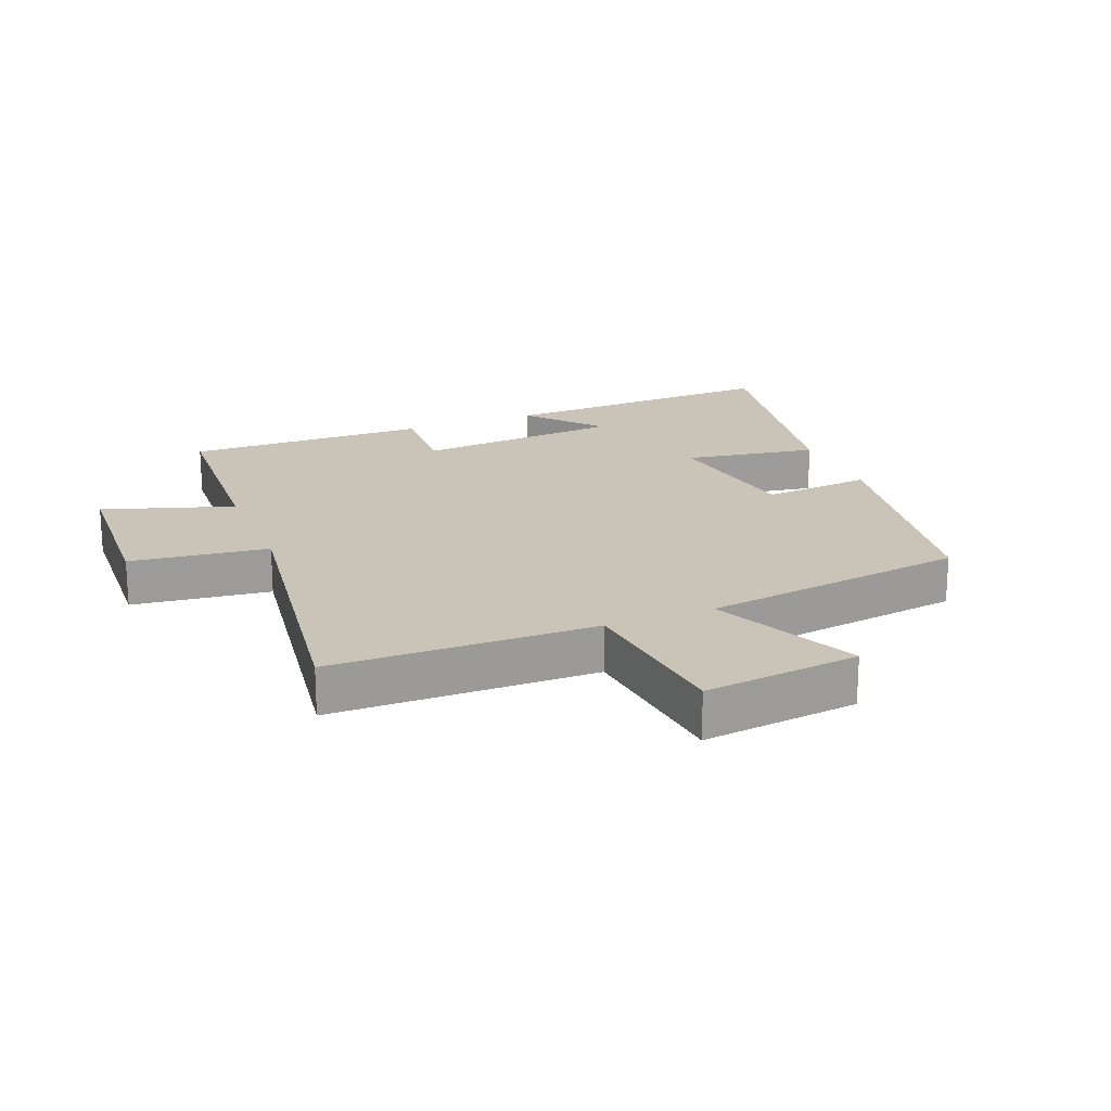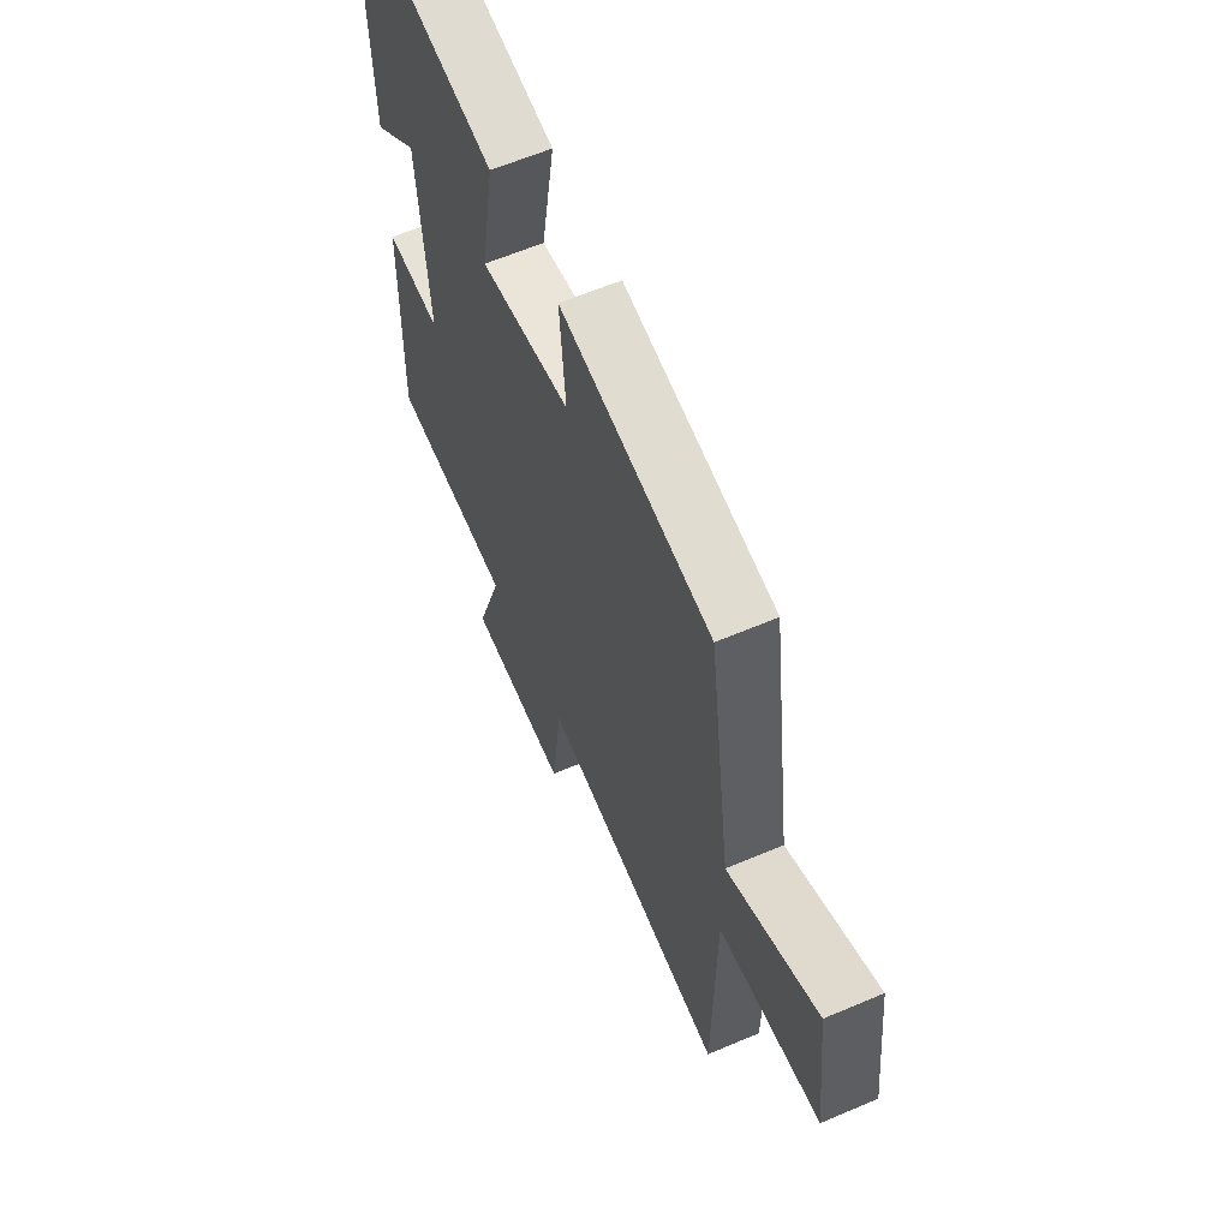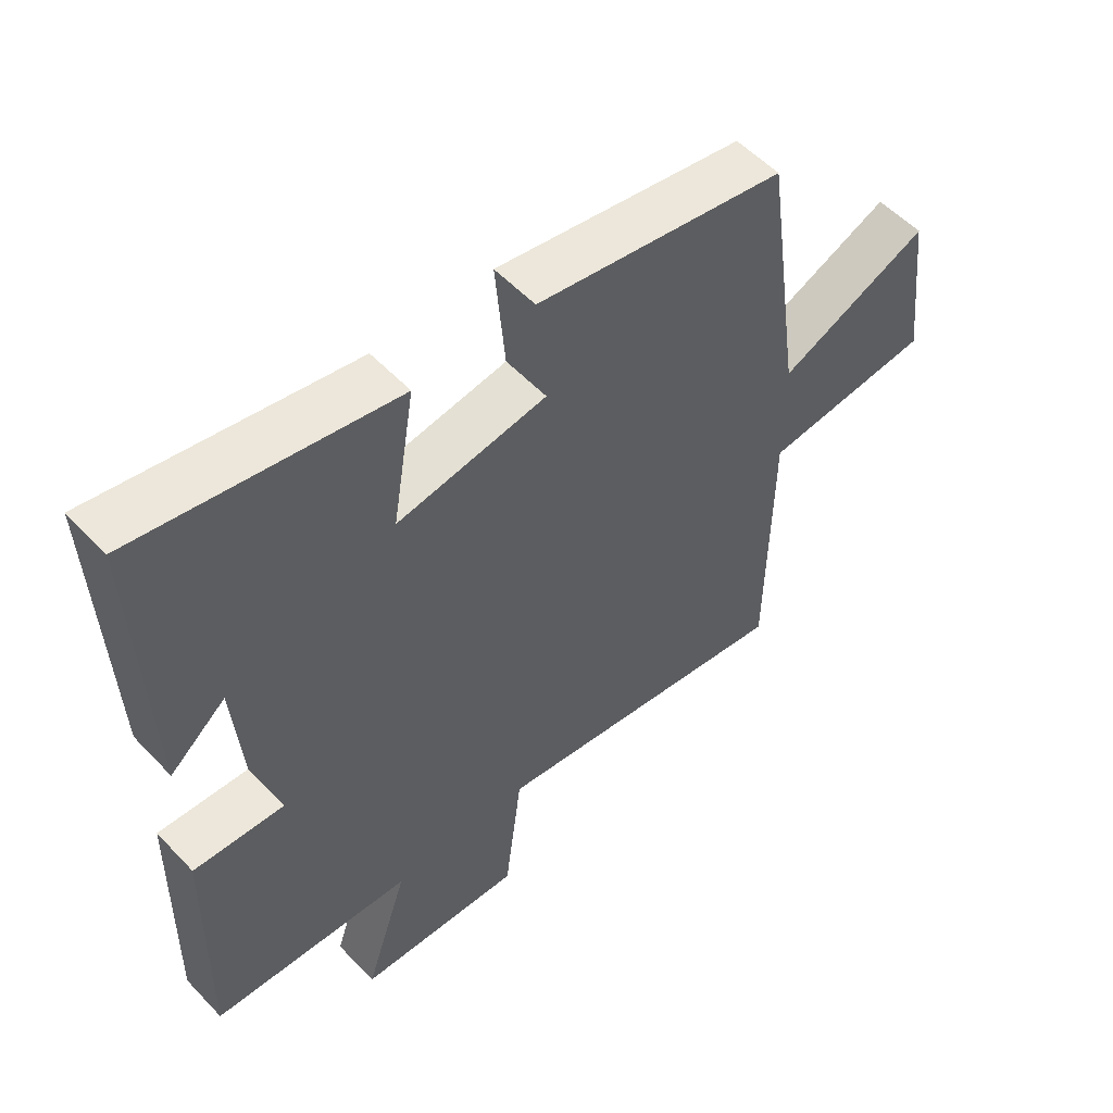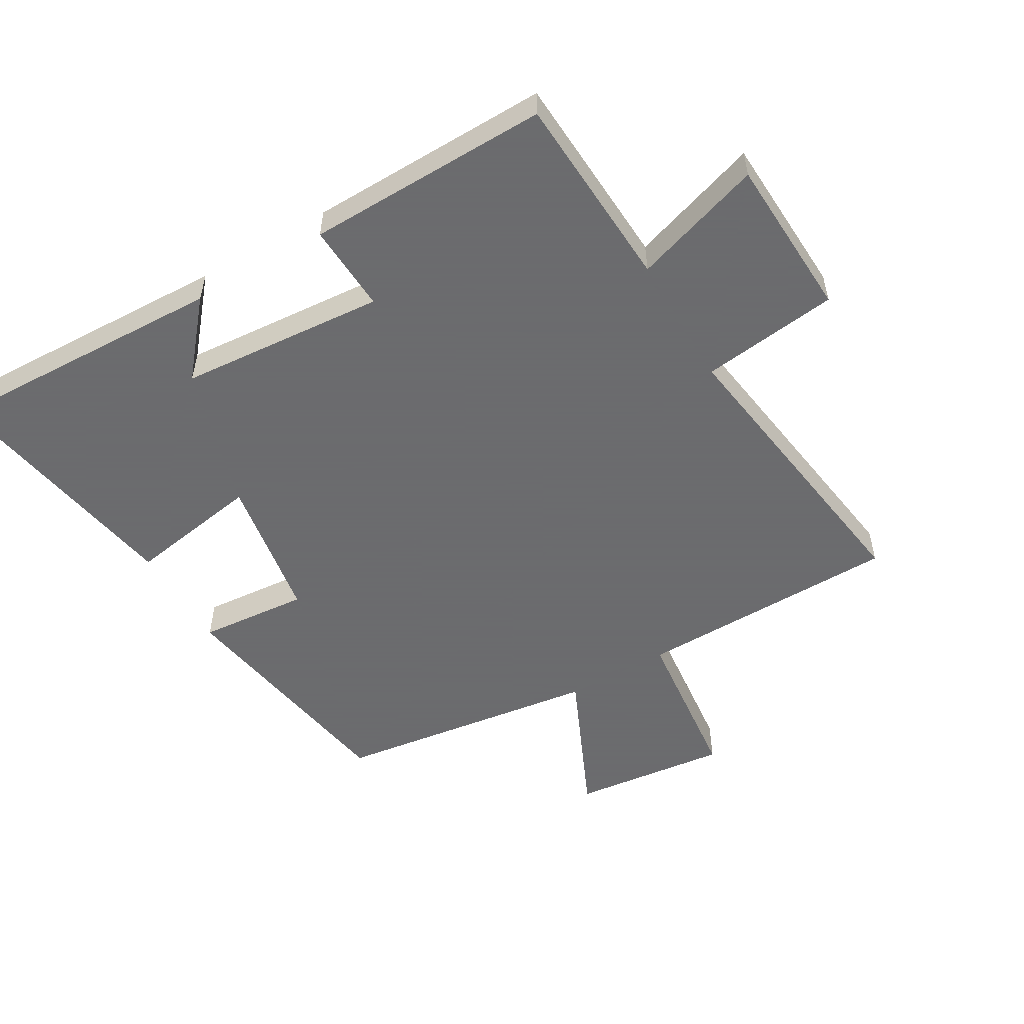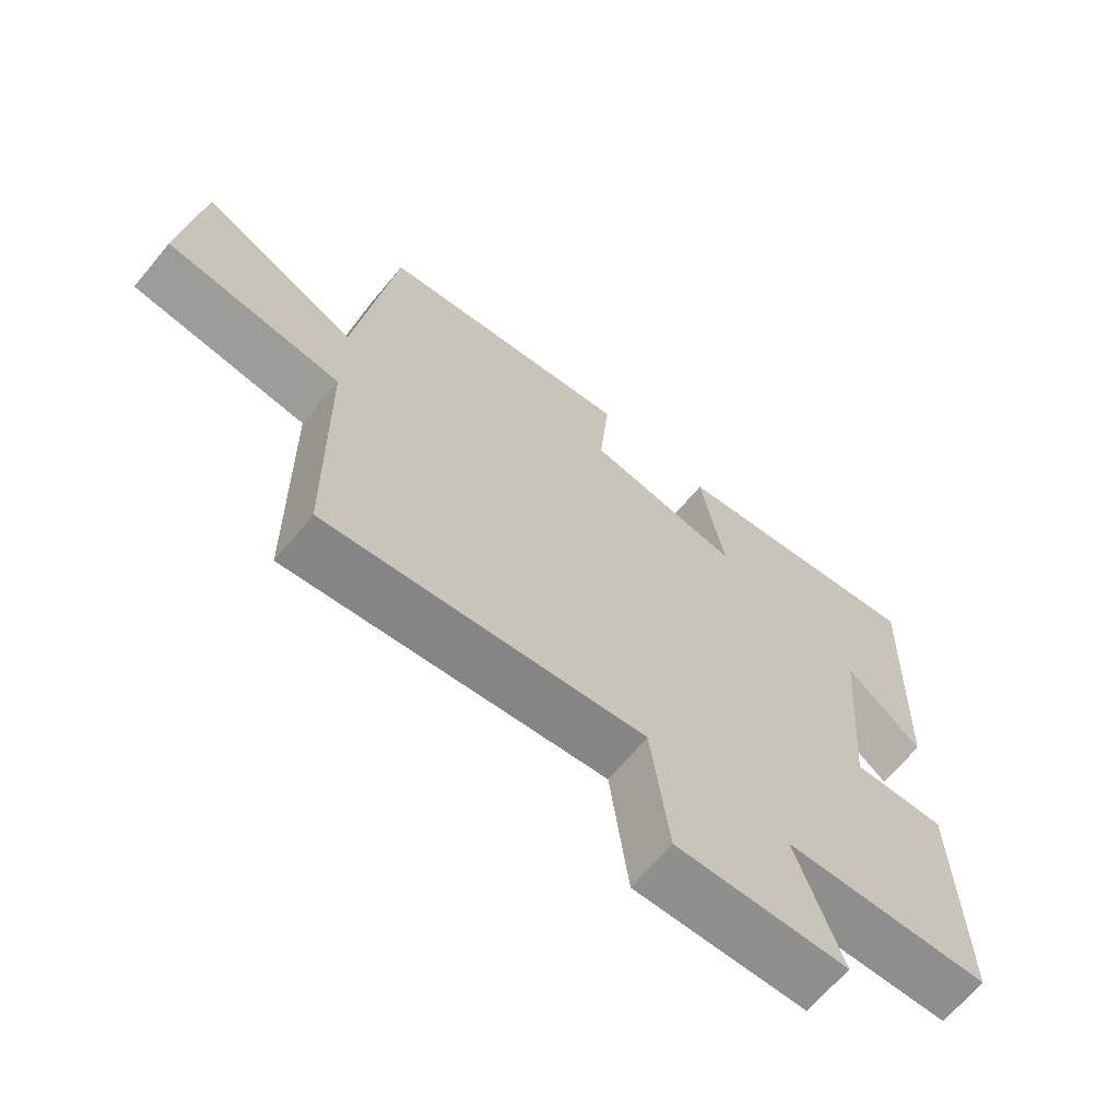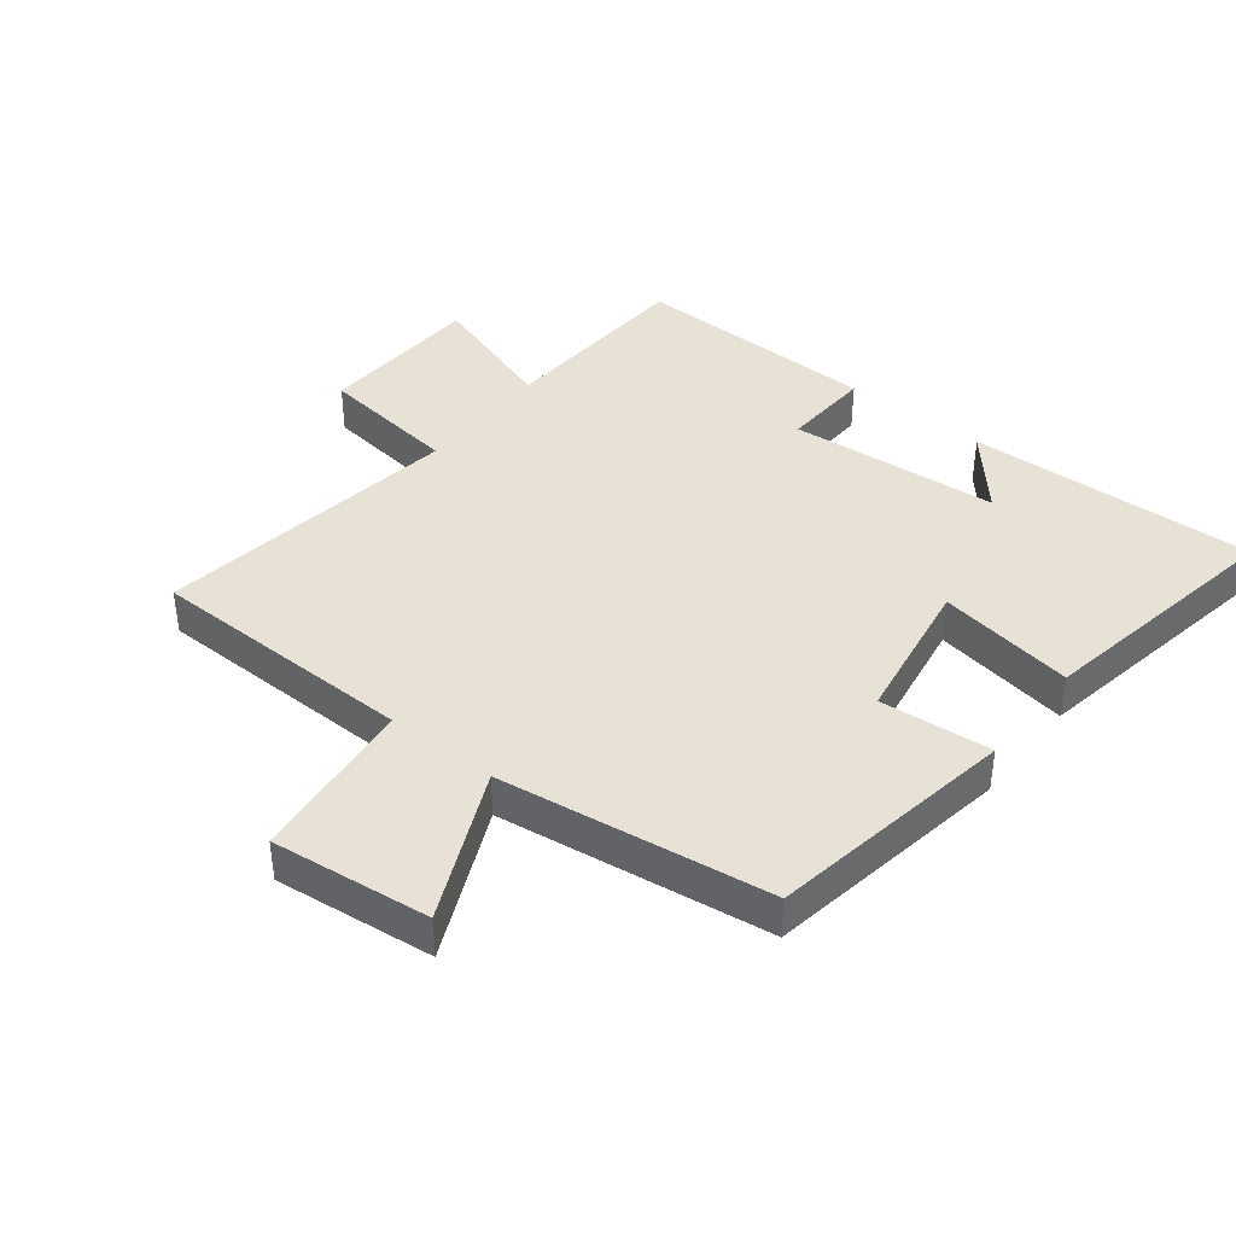
<metadata>
{"format":"obj","ext":"obj","renderer":"f3d","projection":"perspective","resolution":1024,"background":"white","views":[{"elev":20.0,"azim":-112.0,"up":"+Y"},{"elev":61.4,"azim":-113.5,"up":"+Z"},{"elev":54.6,"azim":137.7,"up":"+Z"},{"elev":-53.5,"azim":120.3,"up":"+Y"},{"elev":-66.8,"azim":-39.7,"up":"+Z"},{"elev":40.5,"azim":-51.8,"up":"+Y"}]}
</metadata>
<code>
v -0.442 0.07 0.436
v -0.059 0.07 0.5
v -0.074 0.07 0.327
v 0.156 0.07 0.289
v 0.121 0.07 0.5
v 0.516 0.07 0.57
v 0.5 0.07 0.123
v 0.386 0.07 0.22
v 0.36 0.07 -0.106
v 0.5 0.07 -0.099
v 0.507 0.07 -0.483
v 0.196 0.07 -0.5
v 0.263 0.07 -0.705
v 0.007 0.07 -0.717
v -0.02 0.07 -0.5
v -0.494 0.07 -0.569
v -0.5 0.07 -0.153
v -0.759 0.07 -0.125
v -0.731 0.07 0.121
v -0.5 0.07 0.017
v -0.442 0 0.436
v -0.059 0 0.5
v -0.074 0 0.327
v 0.156 0 0.289
v 0.121 0 0.5
v 0.516 0 0.57
v 0.5 0 0.123
v 0.386 0 0.22
v 0.36 0 -0.106
v 0.5 0 -0.099
v 0.507 0 -0.483
v 0.196 0 -0.5
v 0.263 0 -0.705
v 0.007 0 -0.717
v -0.02 0 -0.5
v -0.494 0 -0.569
v -0.5 0 -0.153
v -0.759 0 -0.125
v -0.731 0 0.121
v -0.5 0 0.017
f 17 18 19 20
f 17 20 1
f 16 17 1
f 15 16 1
f 12 13 14 15
f 11 12 15
f 10 11 15
f 9 10 15
f 8 9 15
f 5 6 7 8
f 4 5 8
f 3 4 8 15
f 1 2 3
f 1 3 15
f 40 39 38 37
f 21 40 37
f 21 37 36
f 21 36 35
f 35 34 33 32
f 35 32 31
f 35 31 30
f 35 30 29
f 35 29 28
f 28 27 26 25
f 28 25 24
f 35 28 24 23
f 23 22 21
f 35 23 21
f 1 21 22 2
f 2 22 23 3
f 3 23 24 4
f 4 24 25 5
f 5 25 26 6
f 6 26 27 7
f 7 27 28 8
f 8 28 29 9
f 9 29 30 10
f 10 30 31 11
f 11 31 32 12
f 12 32 33 13
f 13 33 34 14
f 14 34 35 15
f 15 35 36 16
f 16 36 37 17
f 17 37 38 18
f 18 38 39 19
f 19 39 40 20
f 20 40 21 1

</code>
